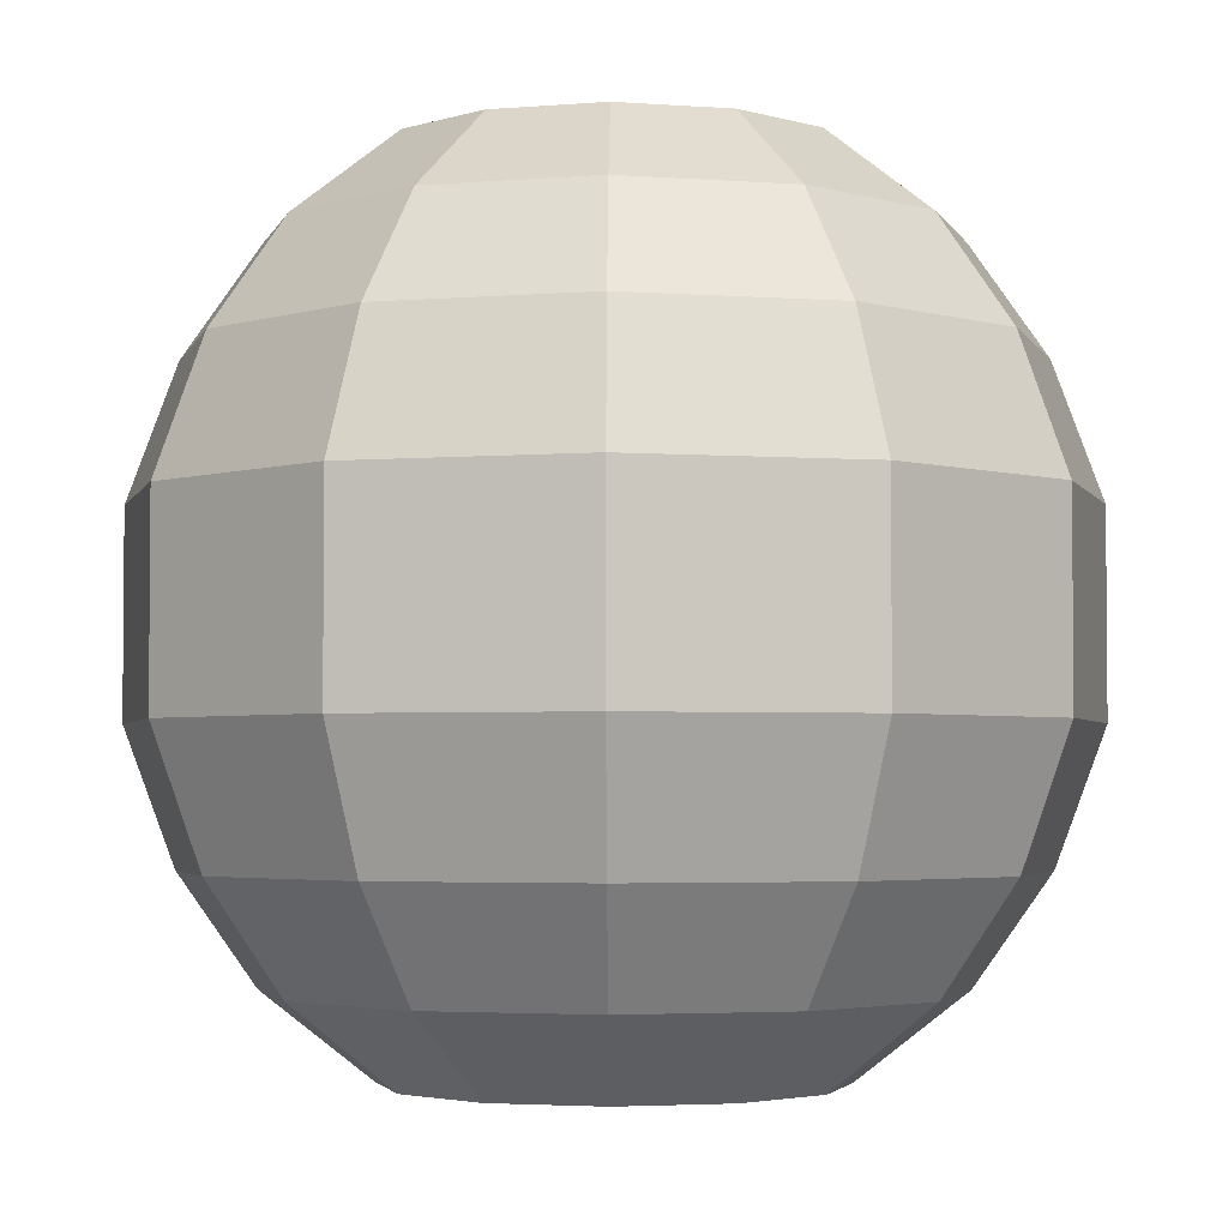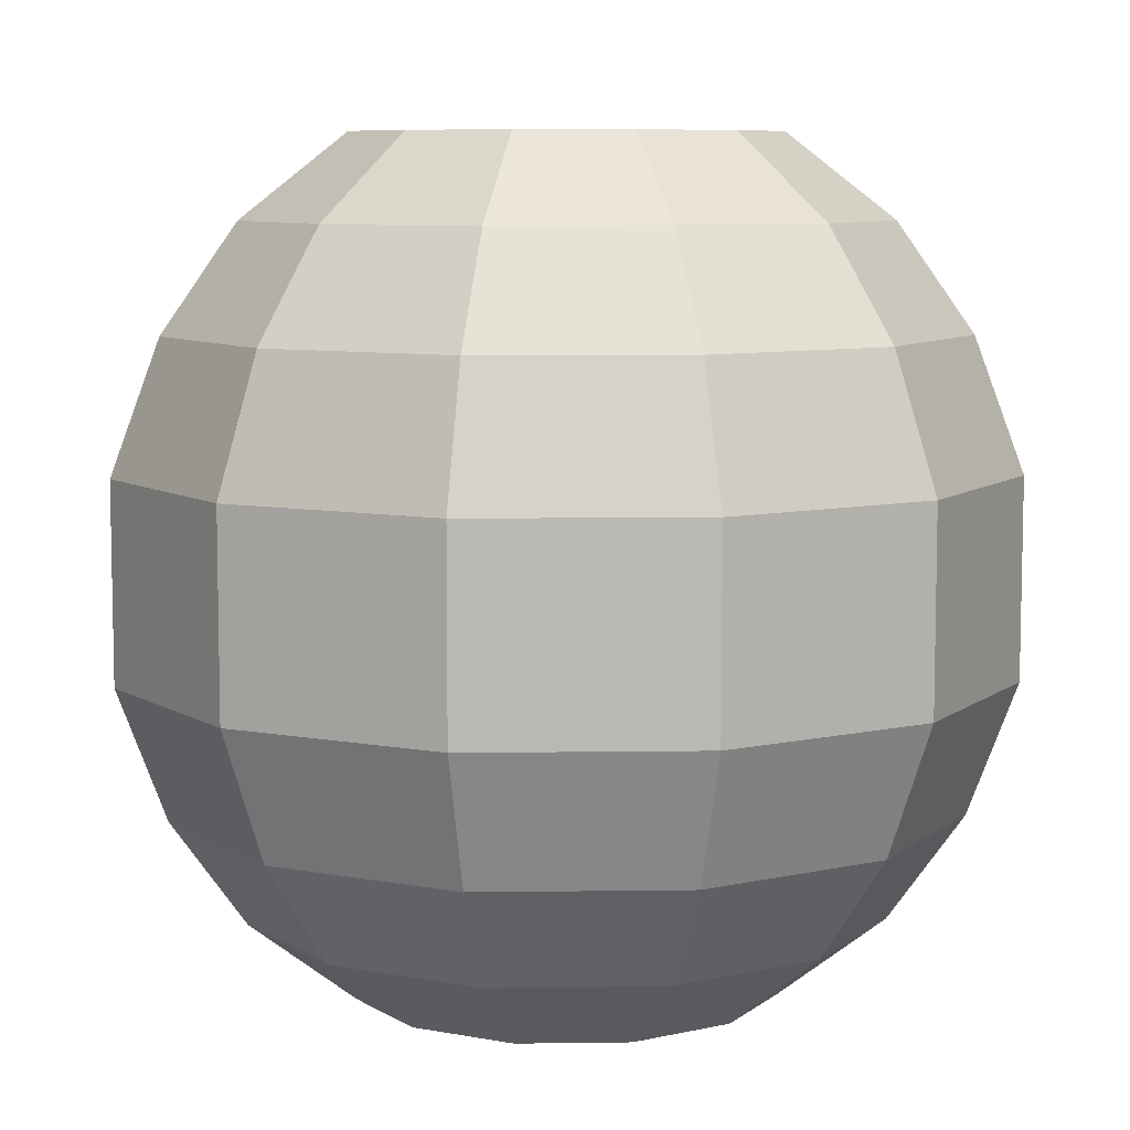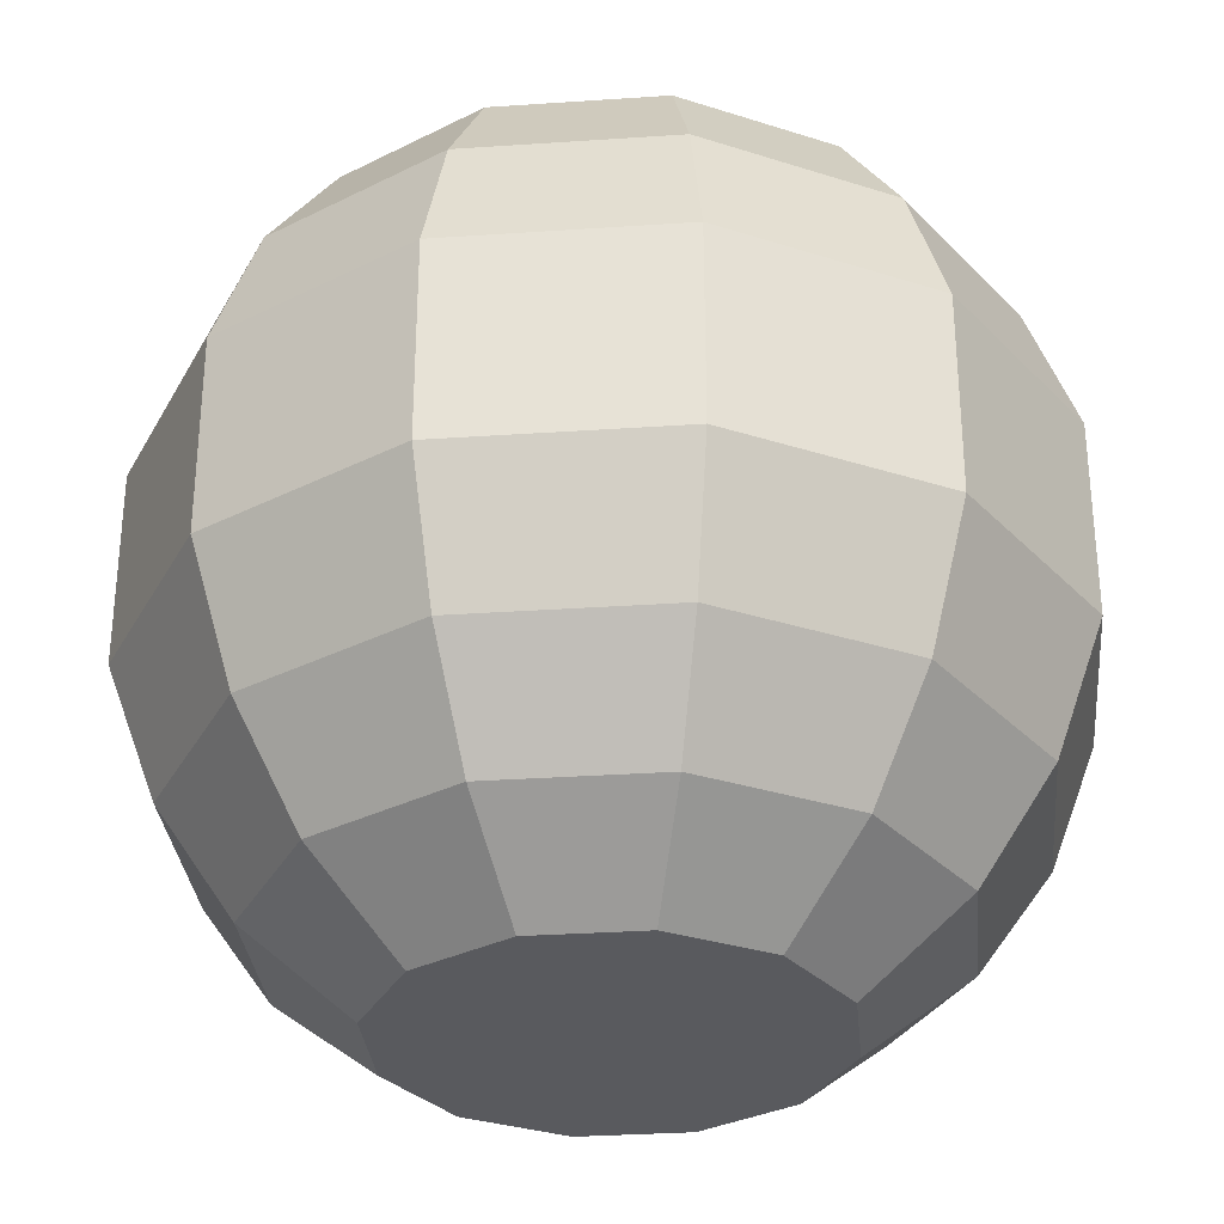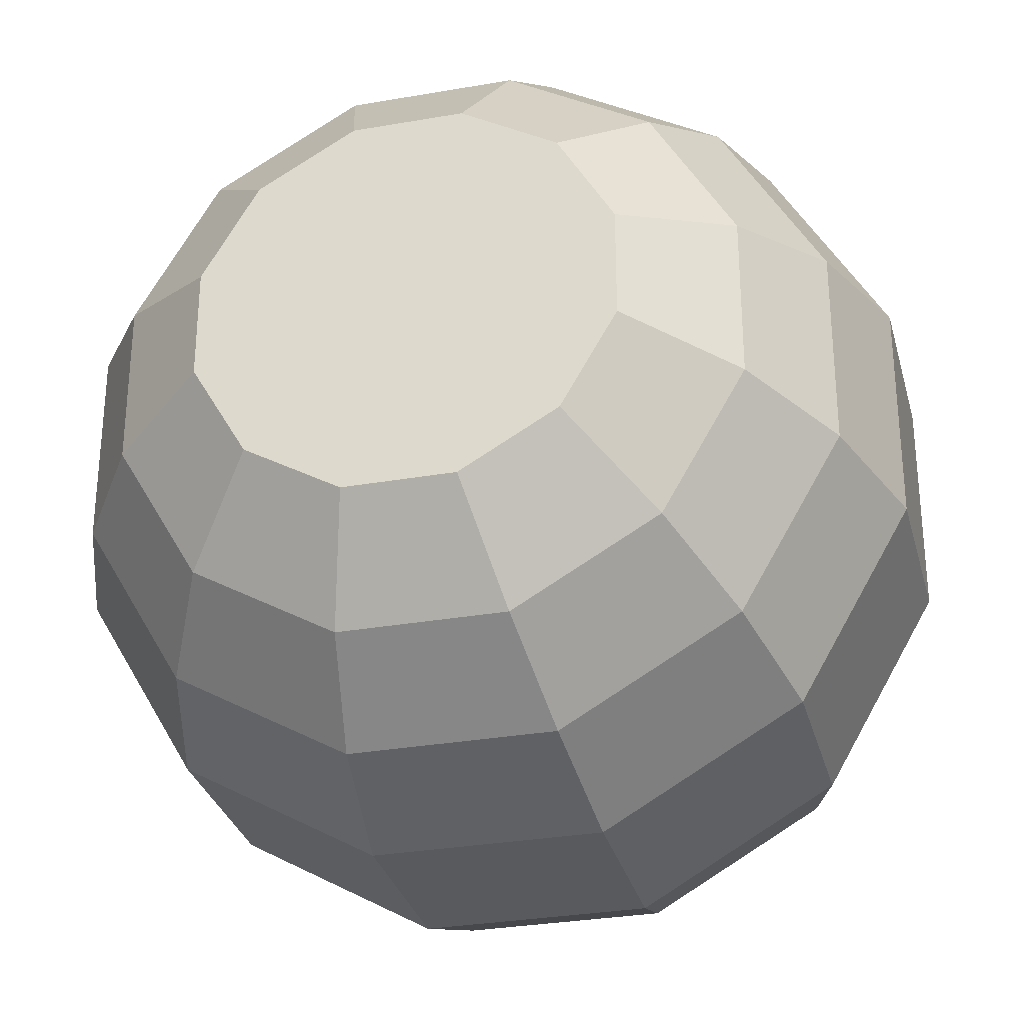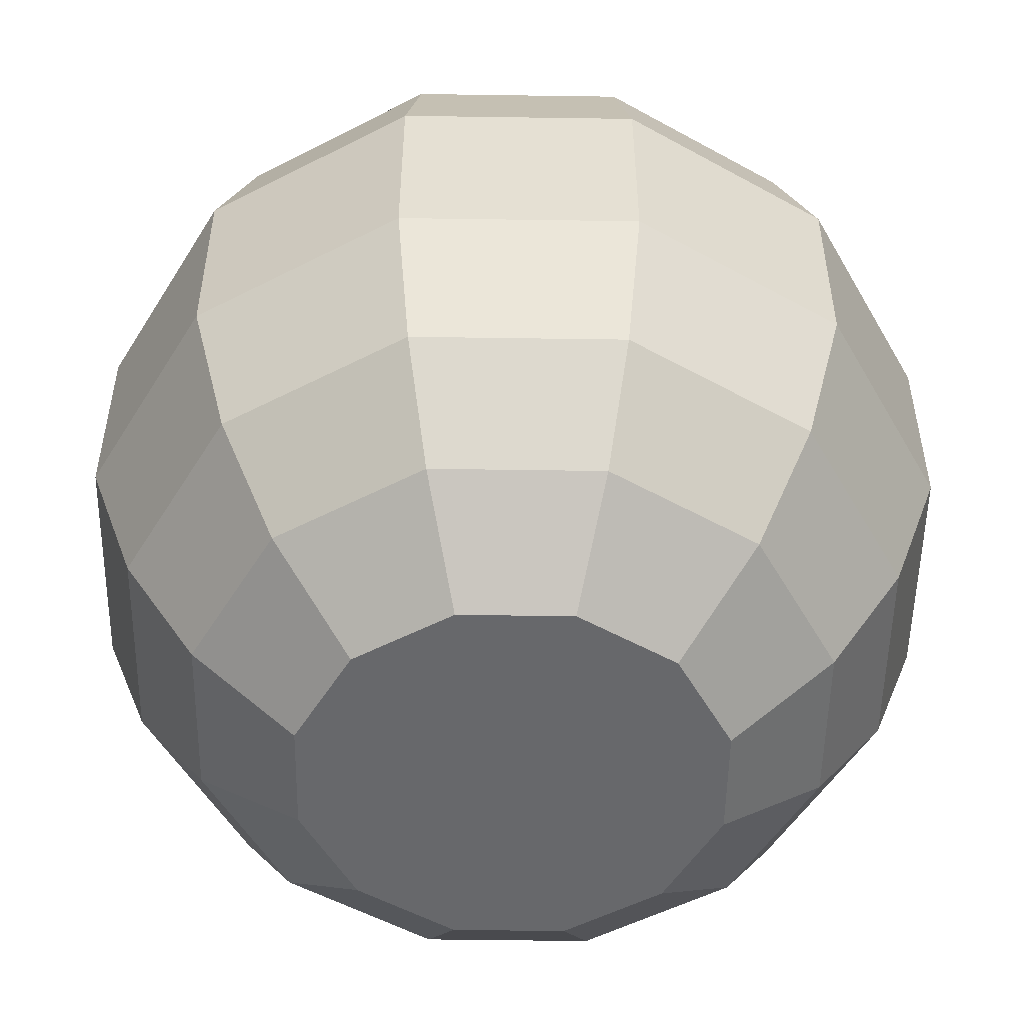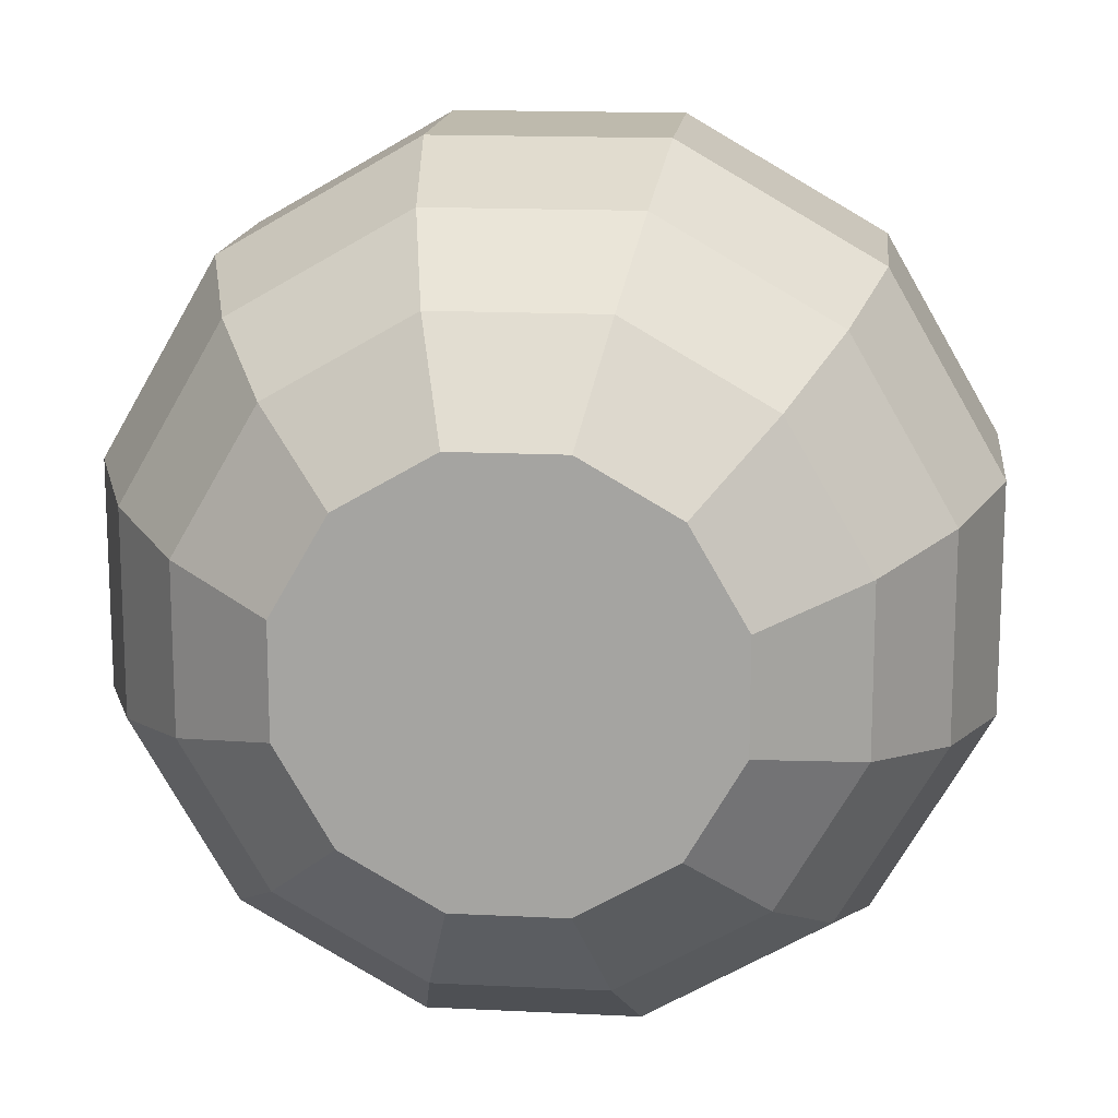
<metadata>
{"format":"obj","ext":"obj","renderer":"f3d","projection":"perspective","resolution":1024,"background":"white","views":[{"elev":-3.2,"azim":-14.2,"up":"+Y"},{"elev":7.9,"azim":27.8,"up":"+Y"},{"elev":-31.6,"azim":-24.5,"up":"+Y"},{"elev":-30.5,"azim":14.2,"up":"+Z"},{"elev":-52.3,"azim":149.1,"up":"+Y"},{"elev":15.4,"azim":-174.0,"up":"+Z"}]}
</metadata>
<code>
o Tantares_Orbital_1_Collider
v 0.65 0.15 -0.1742
v 0.65 0.15 0.1742
v 0.4758 0.15 0.4758
v 0.1742 0.15 0.65
v -0.1742 0.15 0.65
v -0.4758 0.15 0.4758
v -0.65 0.15 0.1742
v -0.65 0.15 -0.1742
v -0.4758 0.15 -0.4758
v -0.1742 0.15 -0.65
v 0.1742 0.15 -0.65
v 0.4758 0.15 -0.4758
v 0.65 -0.15 -0.1742
v 0.65 -0.15 0.1742
v 0.4758 -0.15 0.4758
v 0.1742 -0.15 0.65
v -0.1742 -0.15 0.65
v -0.4758 -0.15 0.4758
v -0.65 -0.15 0.1742
v -0.65 -0.15 -0.1742
v -0.4758 -0.15 -0.4758
v -0.1742 -0.15 -0.65
v 0.1742 -0.15 -0.65
v 0.4758 -0.15 -0.4758
v 0.5785 -0.35 -0.155
v 0.5785 -0.35 0.155
v 0.4235 -0.35 0.4235
v 0.155 -0.35 0.5785
v -0.155 -0.35 0.5785
v -0.4235 -0.35 0.4235
v -0.5785 -0.35 0.155
v -0.5785 -0.35 -0.155
v -0.4235 -0.35 -0.4235
v -0.155 -0.35 -0.5785
v 0.155 -0.35 -0.5785
v 0.4235 -0.35 -0.4235
v 0.5785 0.35 0.155
v 0.5785 0.35 -0.155
v 0.4235 0.35 -0.4235
v 0.155 0.35 -0.5785
v -0.155 0.35 -0.5785
v -0.4235 0.35 -0.4235
v -0.5785 0.35 -0.155
v -0.5785 0.35 0.155
v -0.4235 0.35 0.4235
v -0.155 0.35 0.5785
v 0.155 0.35 0.5785
v 0.4235 0.35 0.4235
v 0.4688 -0.5115 -0.1256
v 0.4688 -0.5115 0.1256
v 0.3431 -0.5115 0.3431
v 0.1256 -0.5115 0.4688
v -0.1256 -0.5115 0.4688
v -0.3431 -0.5115 0.3431
v -0.4688 -0.5115 0.1256
v -0.4688 -0.5115 -0.1256
v -0.3431 -0.5115 -0.3431
v -0.1256 -0.5115 -0.4688
v 0.1256 -0.5115 -0.4688
v 0.3431 -0.5115 -0.3431
v 0.4688 0.5115 0.1256
v 0.4688 0.5115 -0.1256
v 0.3431 0.5115 -0.3431
v 0.1256 0.5115 -0.4688
v -0.1256 0.5115 -0.4688
v -0.3431 0.5115 -0.3431
v -0.4688 0.5115 -0.1256
v -0.4688 0.5115 0.1256
v -0.3431 0.5115 0.3431
v -0.1256 0.5115 0.4688
v 0.1256 0.5115 0.4688
v 0.3431 0.5115 0.3431
v 0.3125 -0.6375 -0.08373
v 0.3125 -0.6375 0.08373
v 0.2288 -0.6375 0.2288
v 0.08373 -0.6375 0.3125
v -0.08373 -0.6375 0.3125
v -0.2288 -0.6375 0.2288
v -0.3125 -0.6375 0.08373
v -0.3125 -0.6375 -0.08373
v -0.2288 -0.6375 -0.2288
v -0.08373 -0.6375 -0.3125
v 0.08373 -0.6375 -0.3125
v 0.2288 -0.6375 -0.2288
v 0.3125 0.6375 0.08373
v 0.3125 0.6375 -0.08373
v 0.2288 0.6375 -0.2288
v 0.08373 0.6375 -0.3125
v -0.08373 0.6375 -0.3125
v -0.2288 0.6375 -0.2288
v -0.3125 0.6375 -0.08373
v -0.3125 0.6375 0.08373
v -0.2288 0.6375 0.2288
v -0.08373 0.6375 0.3125
v 0.08373 0.6375 0.3125
v 0.2288 0.6375 0.2288
g Tantares_Orbital_1_Collider_default
f 1 13 24 12
f 2 37 48 3
f 4 16 15 3
f 6 18 17 5
f 6 45 44 7
f 9 21 20 8
f 9 42 41 10
f 11 23 22 10
f 11 40 39 12
f 14 26 25 13
f 17 29 28 16
f 19 31 30 18
f 27 51 50 26
f 32 56 55 31
f 34 58 57 33
f 36 60 59 35
f 39 63 62 38
f 41 65 64 40
f 44 68 67 43
f 47 71 70 46
f 50 74 73 49
f 52 76 75 51
f 54 78 77 53
f 57 81 80 56
f 59 83 82 58
f 62 86 85 61
f 64 88 87 63
f 67 91 90 66
f 69 93 92 68
f 72 96 95 71
f 3 15 14 2
f 3 48 47 4
f 5 17 16 4
f 5 46 45 6
f 8 20 19 7
f 8 43 42 9
f 10 22 21 9
f 10 41 40 11
f 12 24 23 11
f 12 39 38 1
f 13 25 36 24
f 16 28 27 15
f 18 30 29 17
f 21 33 32 20
f 23 35 34 22
f 26 50 49 25
f 38 62 61 37
f 40 64 63 39
f 45 69 68 44
f 49 73 84 60
f 51 75 74 50
f 53 77 76 52
f 55 79 78 54
f 58 82 81 57
f 61 85 96 72
f 63 87 86 62
f 66 90 89 65
f 68 92 91 67
f 70 94 93 69
f 1 38 37 2
f 4 47 46 5
f 7 19 18 6
f 7 44 43 8
f 15 27 26 14
f 20 32 31 19
f 22 34 33 21
f 24 36 35 23
f 25 49 60 36
f 28 52 51 27
f 30 54 53 29
f 33 57 56 32
f 35 59 58 34
f 37 61 72 48
f 43 67 66 42
f 46 70 69 45
f 56 80 79 55
f 60 84 83 59
f 86 87 88 89 90 91 92 93 94 95 96 85
f 2 14 13 1
f 29 53 52 28
f 31 55 54 30
f 42 66 65 41
f 48 72 71 47
f 65 89 88 64
f 71 95 94 70
f 74 75 76 77 78 79 80 81 82 83 84 73

</code>
